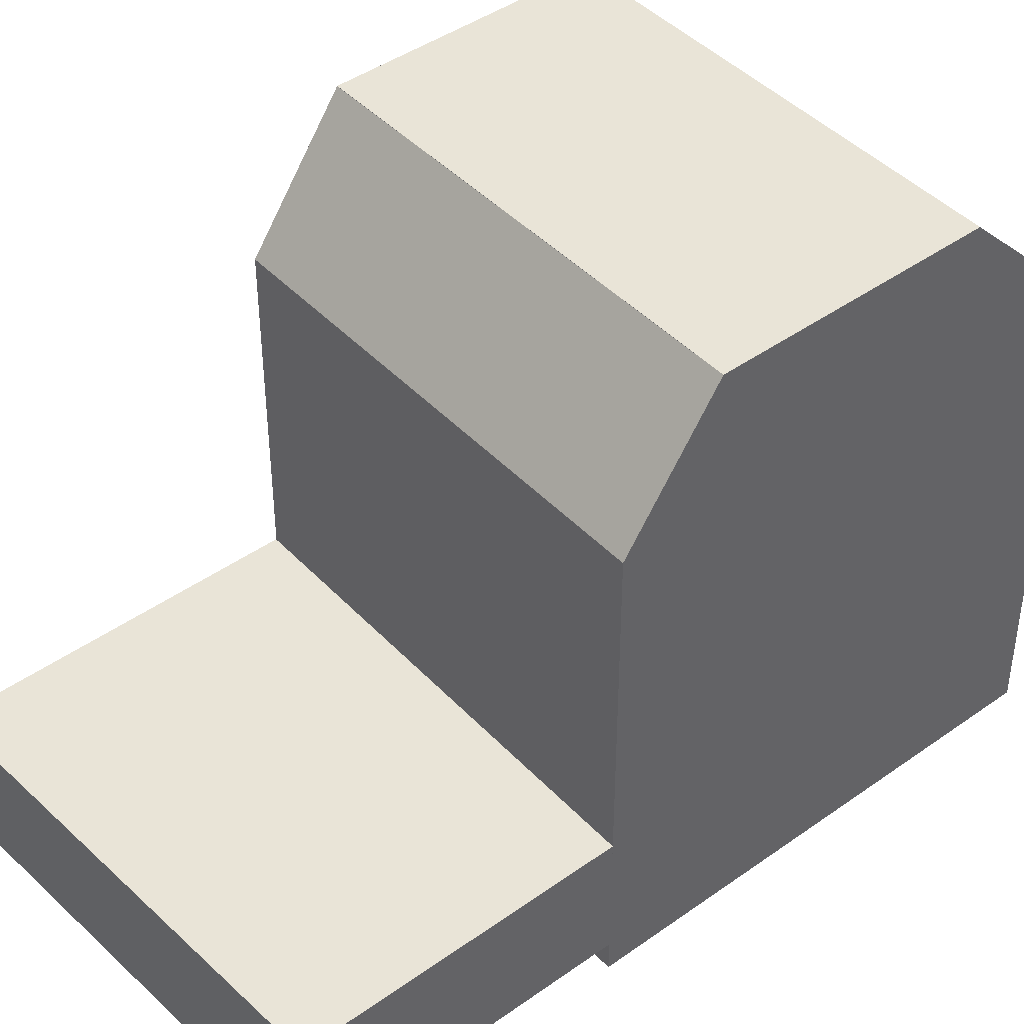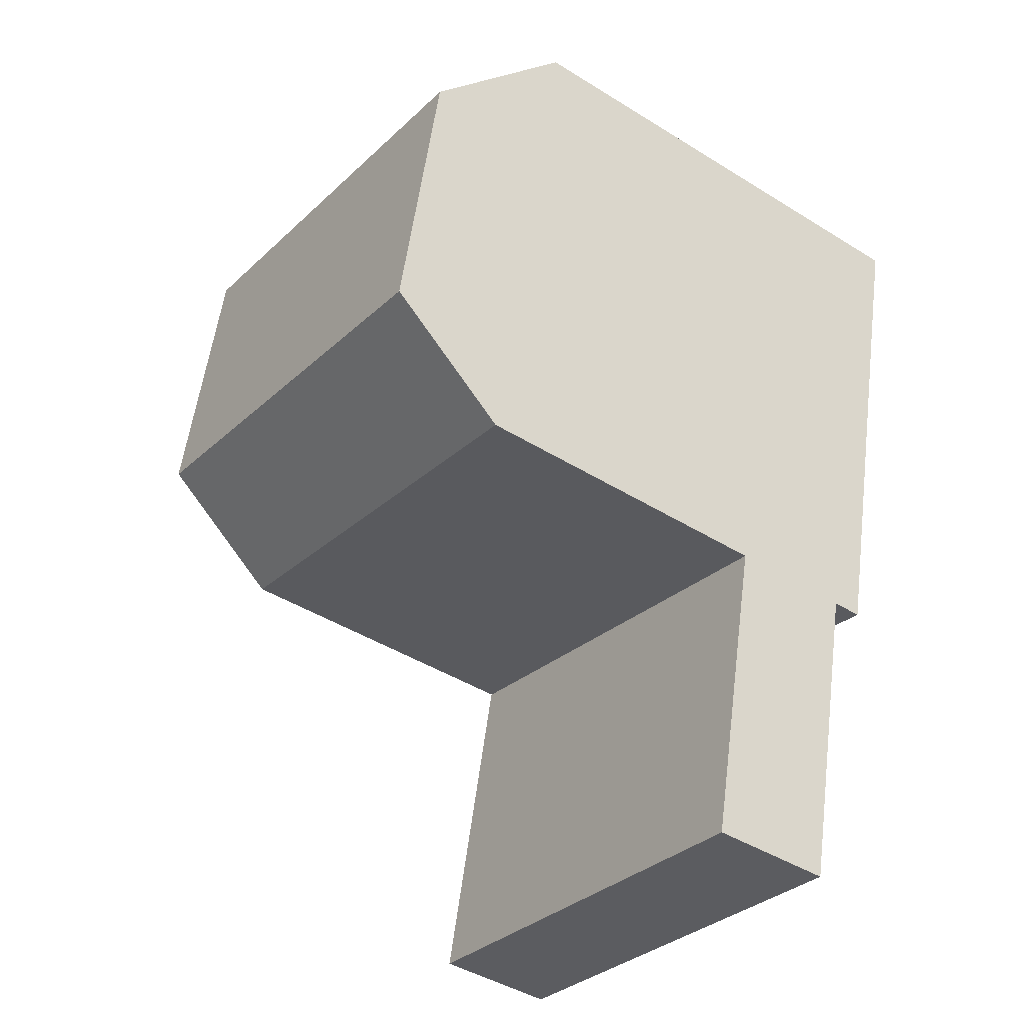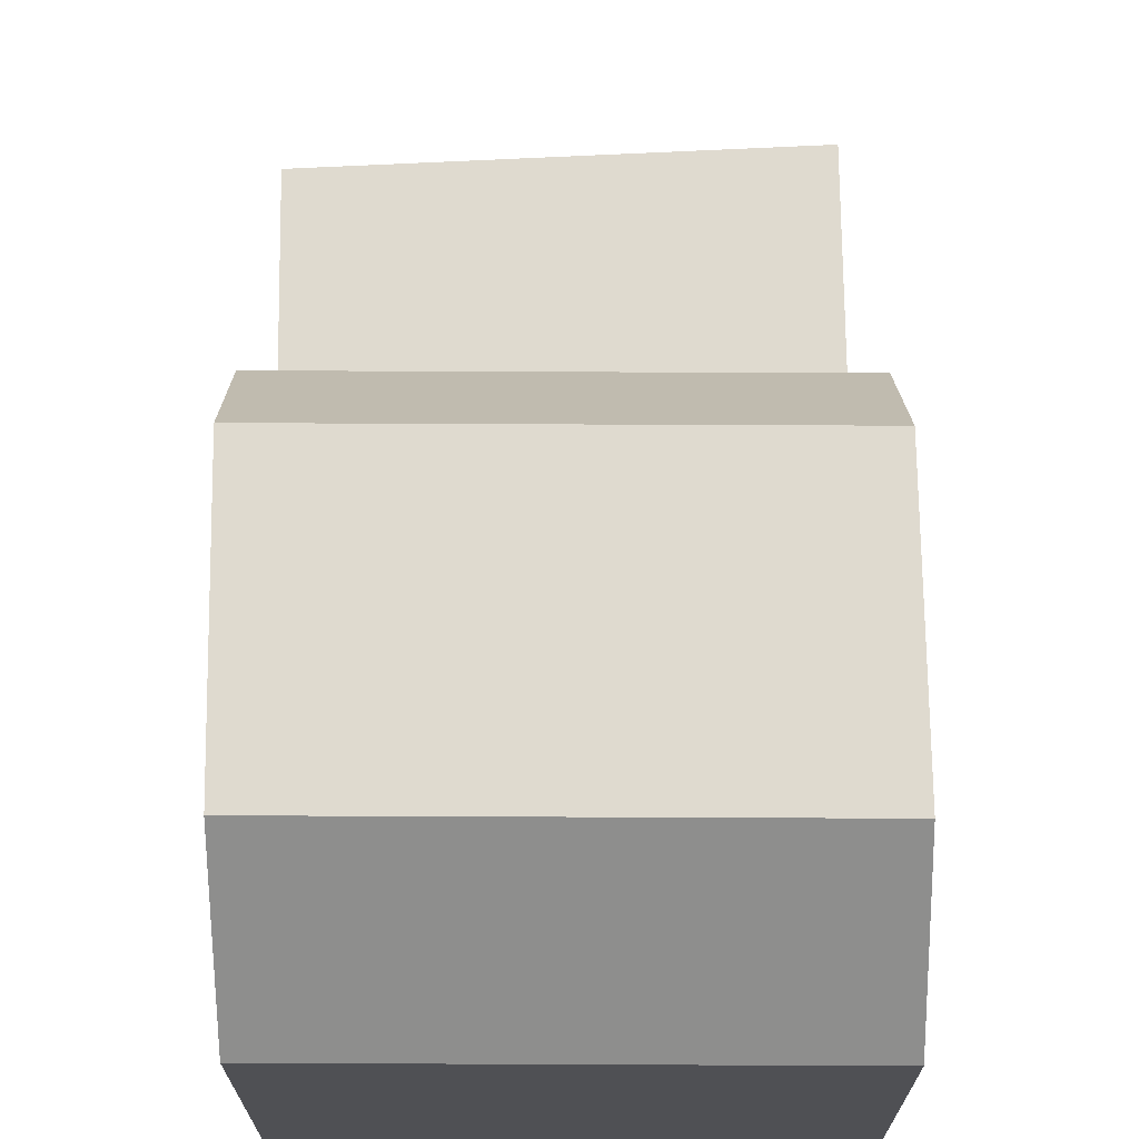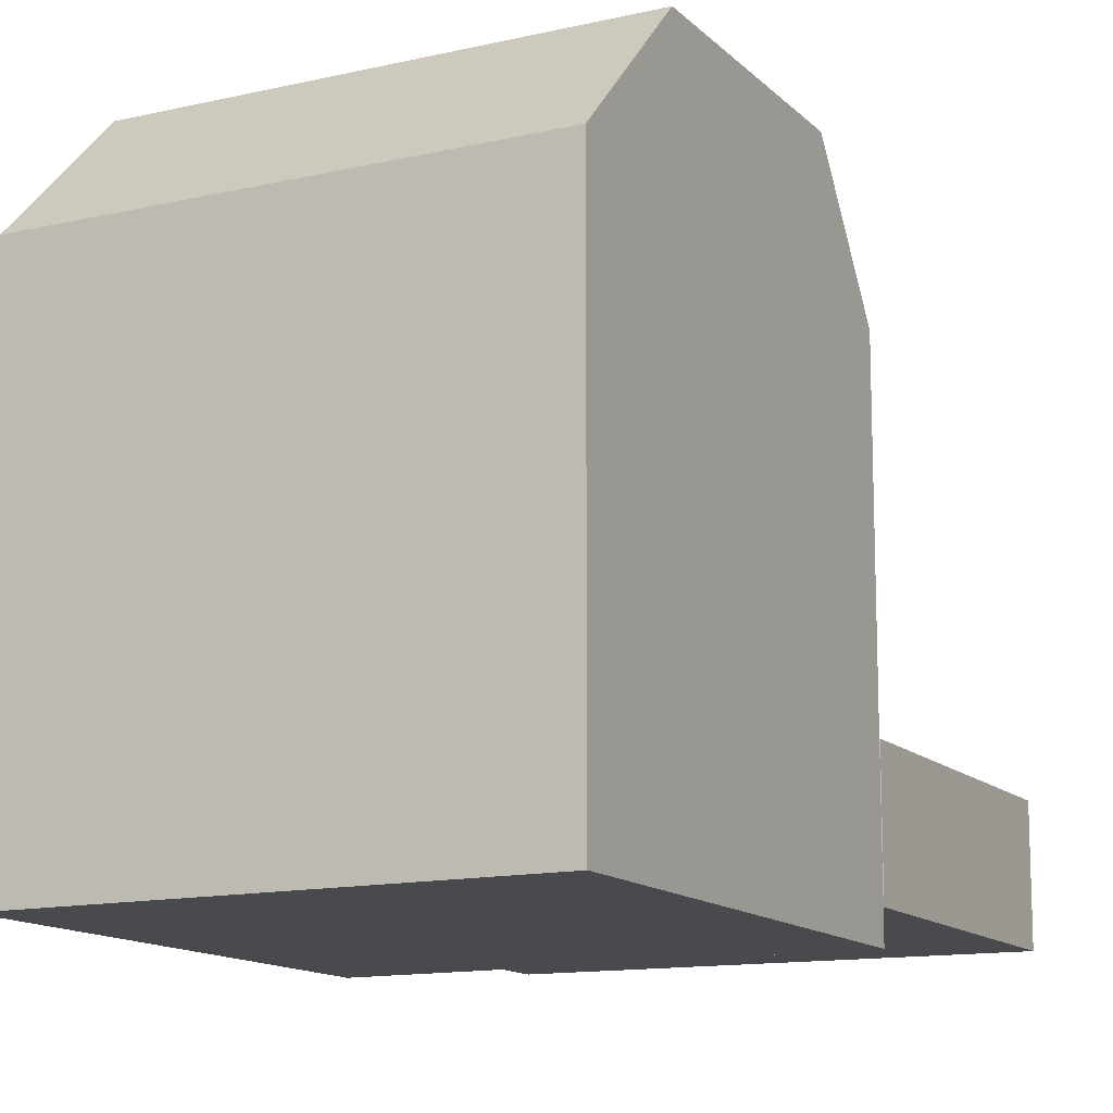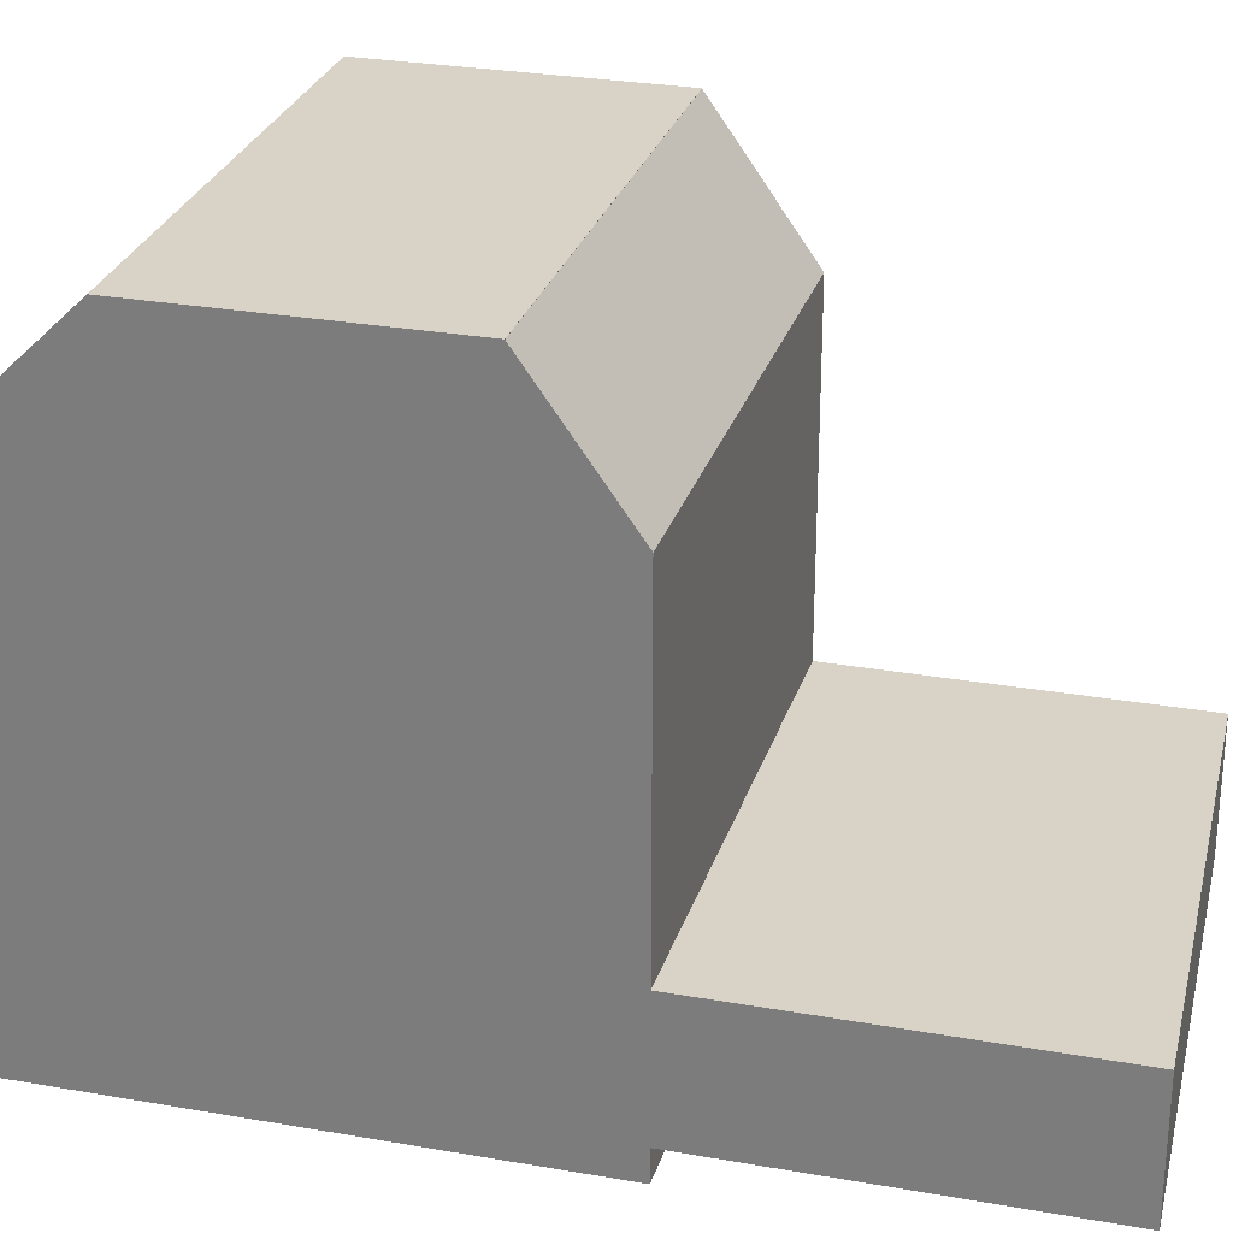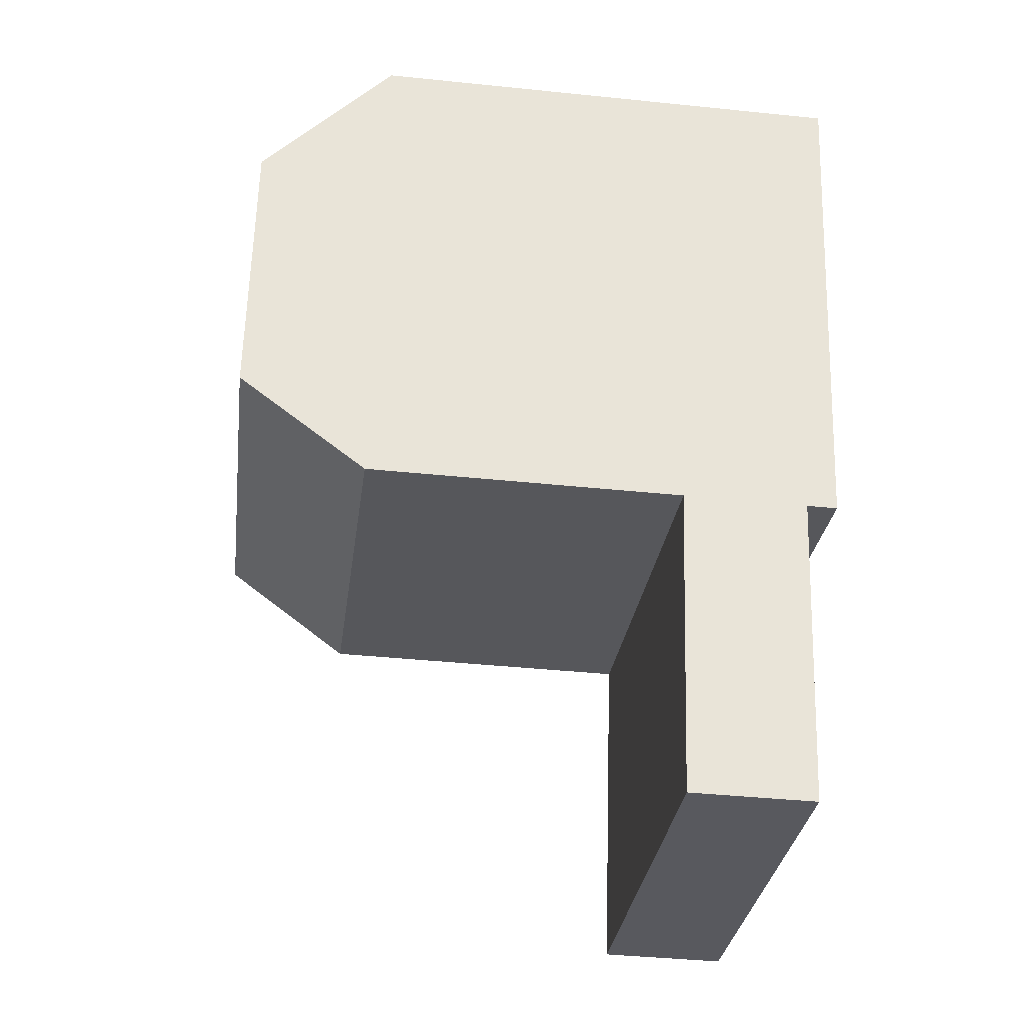
<metadata>
{"format":"obj","ext":"obj","renderer":"f3d","projection":"perspective","resolution":1024,"background":"white","views":[{"elev":43.2,"azim":-142.9,"up":"+Y"},{"elev":-43.7,"azim":-126.2,"up":"+Z"},{"elev":70.8,"azim":-13.4,"up":"+Y"},{"elev":-13.2,"azim":14.2,"up":"+Y"},{"elev":28.0,"azim":92.3,"up":"+Y"},{"elev":-40.8,"azim":-97.2,"up":"+Z"}]}
</metadata>
<code>
v  12.4 -8.257e-17 1.348
v  1.85 5.036e-16 -8.224
v  14.07 3.635e-16 -5.936
v  12.04 -1.791e-16 2.926
v  6.33e-05 9.044e-22 -1.477e-05
v  0.3518 9.573e-17 -1.563
v  -2.893 -0.82 12.86
v  9.916 -0.82 12.3
v  9.134 -0.82 15.78
v  11.49 -0.82 5.324
v  12.03 -0.82 2.922
v  0 -0.82 -5.021e-17
v  -2.11 -0.82 9.381
v  -0.5405 -0.82 2.402
v  12.4 3.374 1.348
v  0.0001352 3.374 -0.0001213
v  12.04 3.374 2.926
v  0.3519 3.374 -1.563
v  14.07 3.374 -5.936
v  1.851 3.374 -8.224
v  12.03 11.91 2.921
v  -0.5401 15.4 2.402
v  11.49 15.4 5.324
v  0.0002713 11.91 -0.0004019
v  11.49 15.4 5.324
v  -2.11 15.4 9.38
v  9.917 15.4 12.3
v  -0.5401 15.4 2.402
v  -2.893 11.91 12.86
v  9.134 11.91 15.78
g defaultobject
f 1 2 3
f 2 1 4
f 2 4 5
f 2 5 6
f 7 8 9
f 8 7 10
f 10 7 11
f 11 7 12
f 12 7 13
f 12 13 14
f 15 16 17
f 16 15 18
f 18 15 19
f 18 19 20
f 21 22 23
f 22 21 24
f 25 26 27
f 26 25 28
f 29 27 26
f 27 29 30
f 1 17 4
f 17 1 15
f 3 15 1
f 15 3 19
f 20 3 2
f 3 20 19
f 18 2 6
f 2 18 20
f 16 6 5
f 6 16 18
f 4 16 5
f 16 4 17
f 8 30 9
f 30 8 10
f 30 10 23
f 30 23 27
f 27 23 25
f 22 26 28
f 26 22 29
f 29 22 14
f 29 14 7
f 7 14 13
f 22 12 14
f 12 22 24
f 24 11 12
f 11 24 21
f 11 23 10
f 23 11 21
f 28 23 22
f 23 28 25
f 9 29 7
f 29 9 30

</code>
